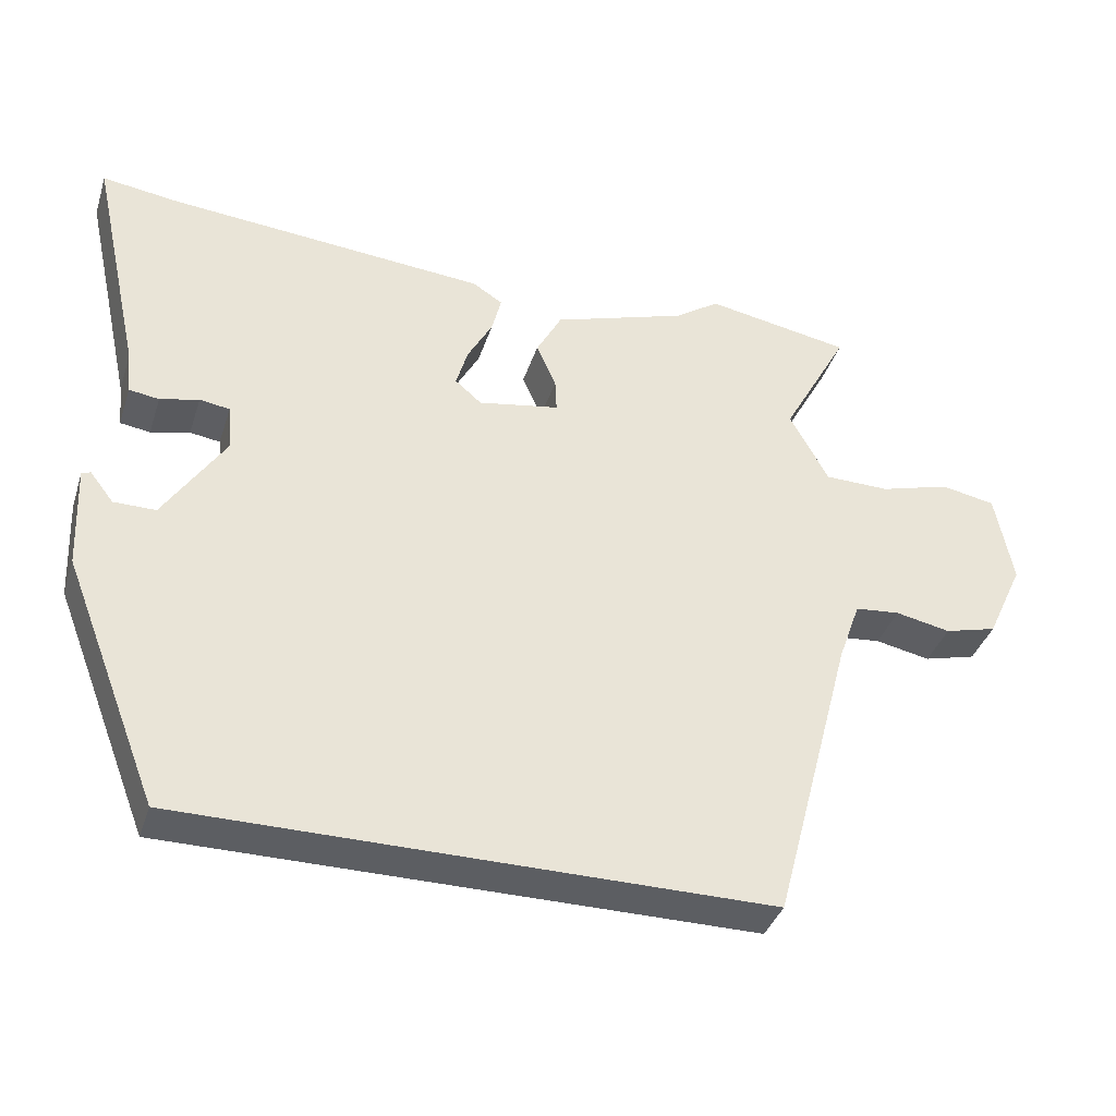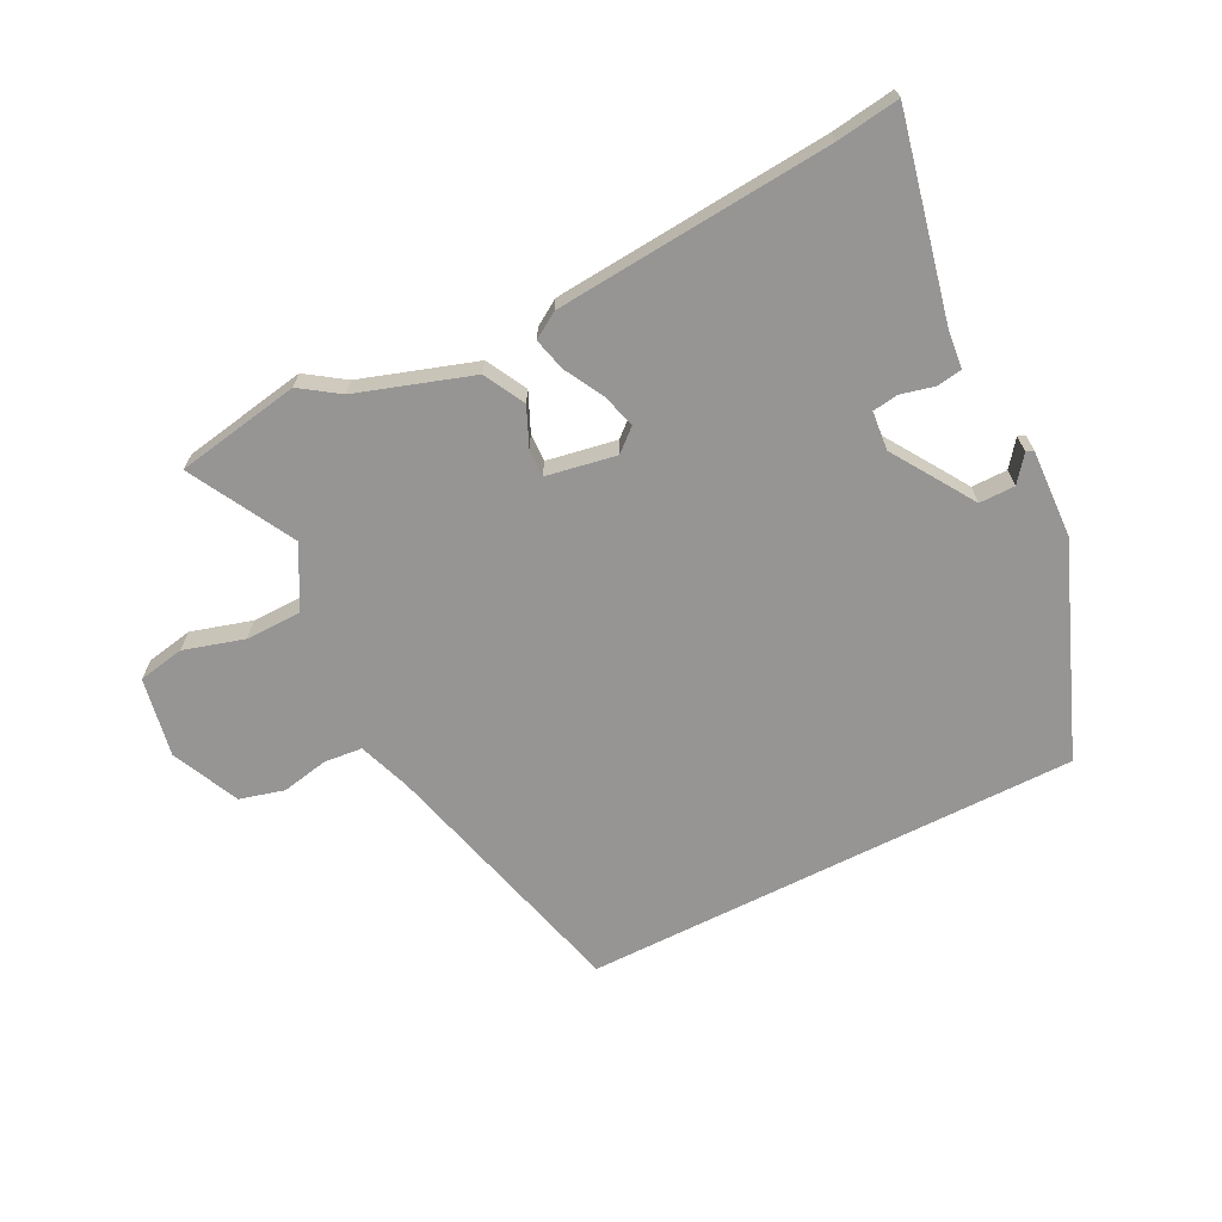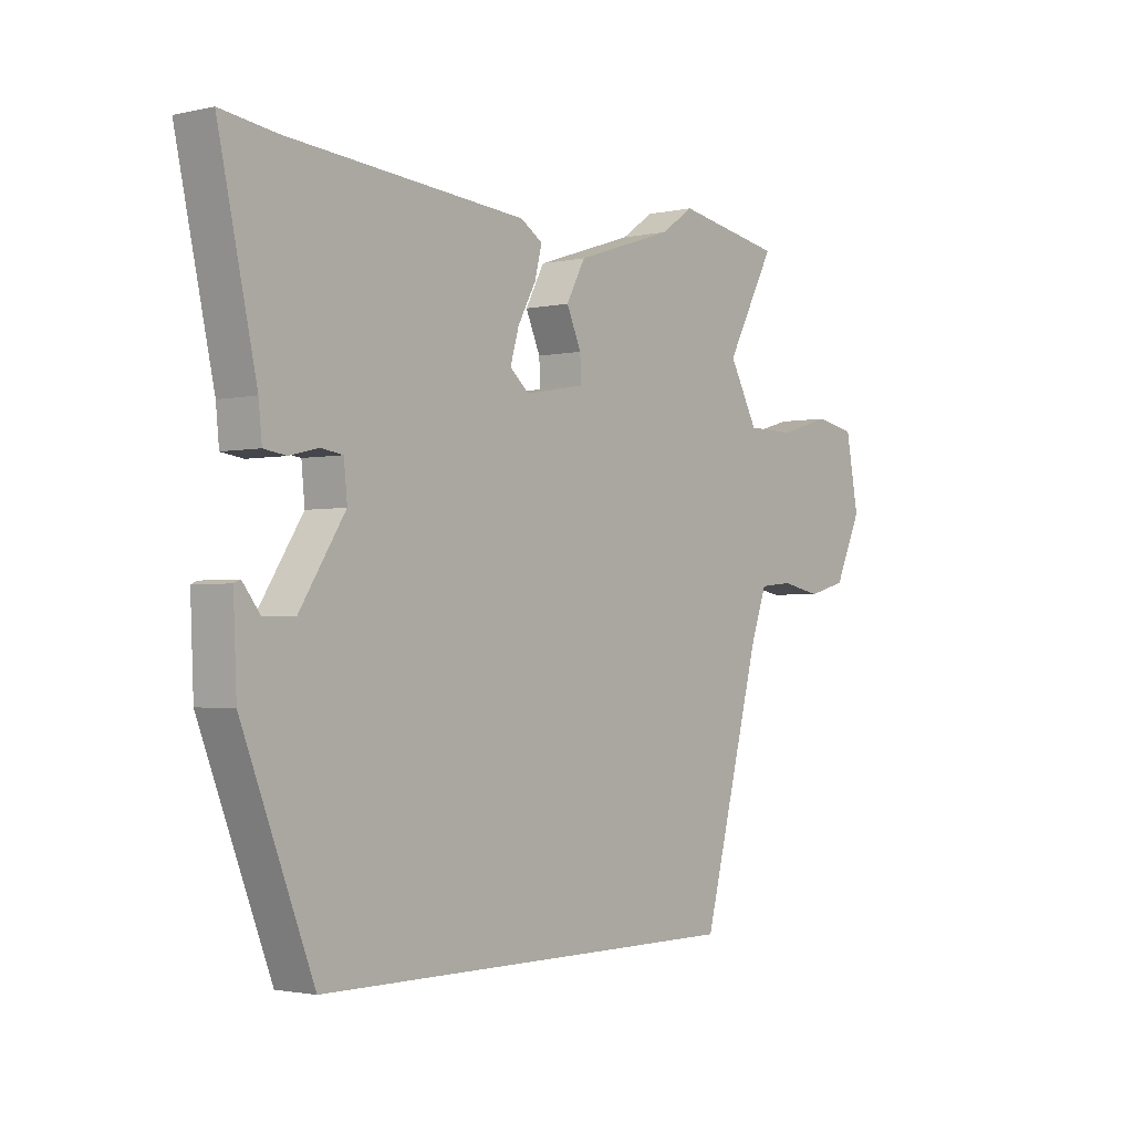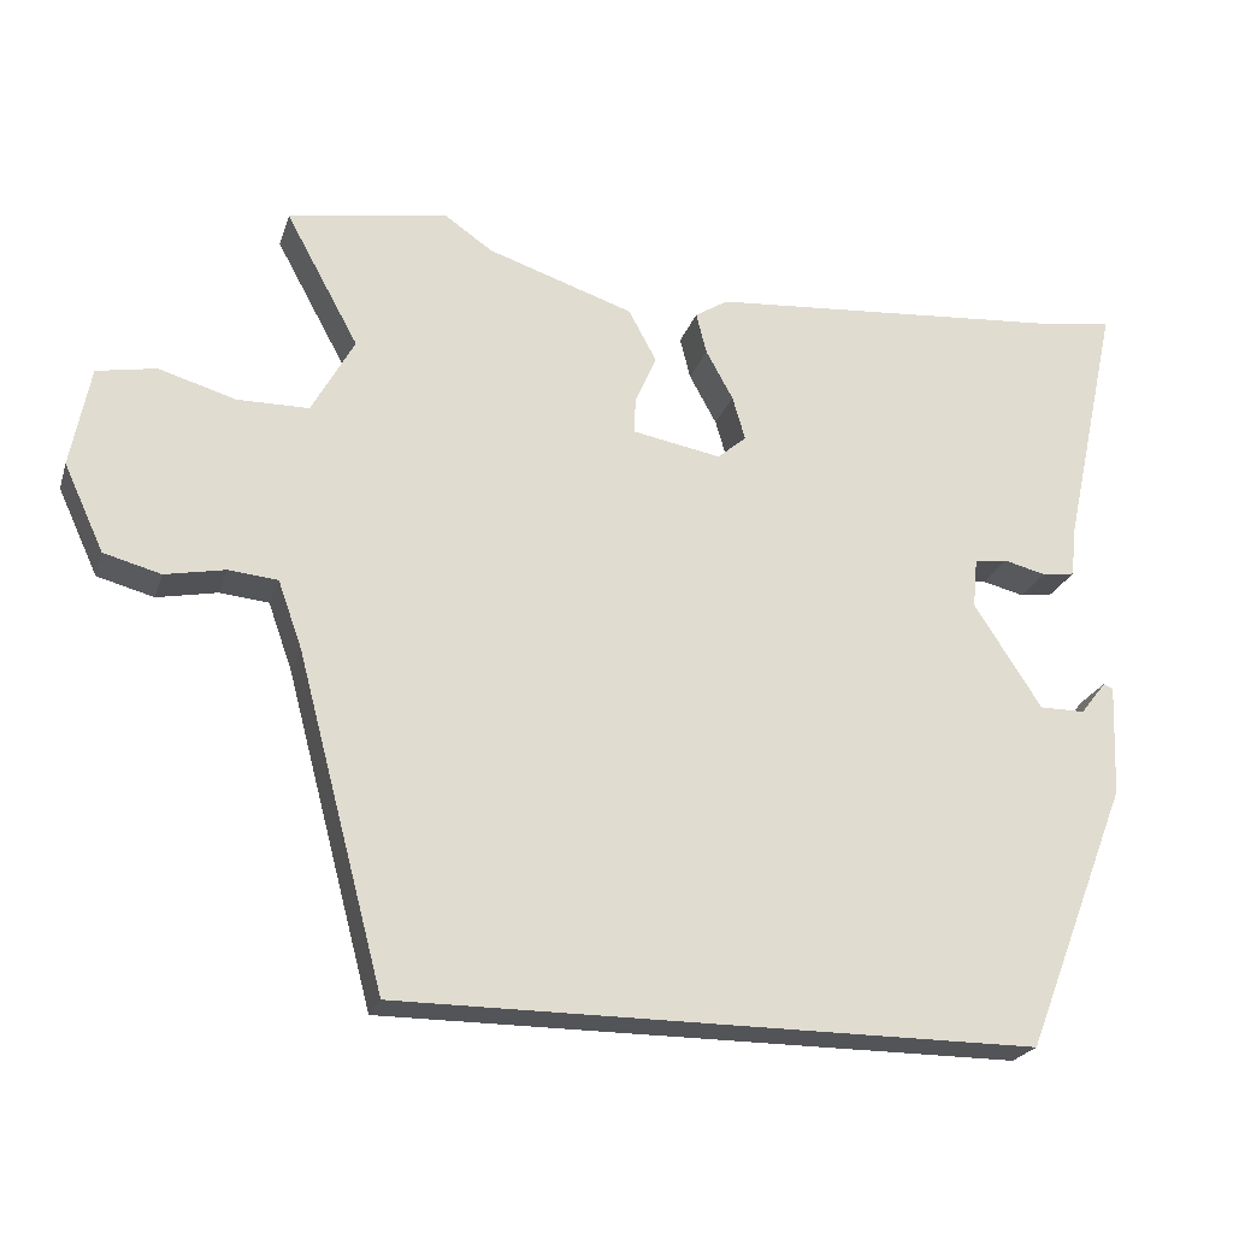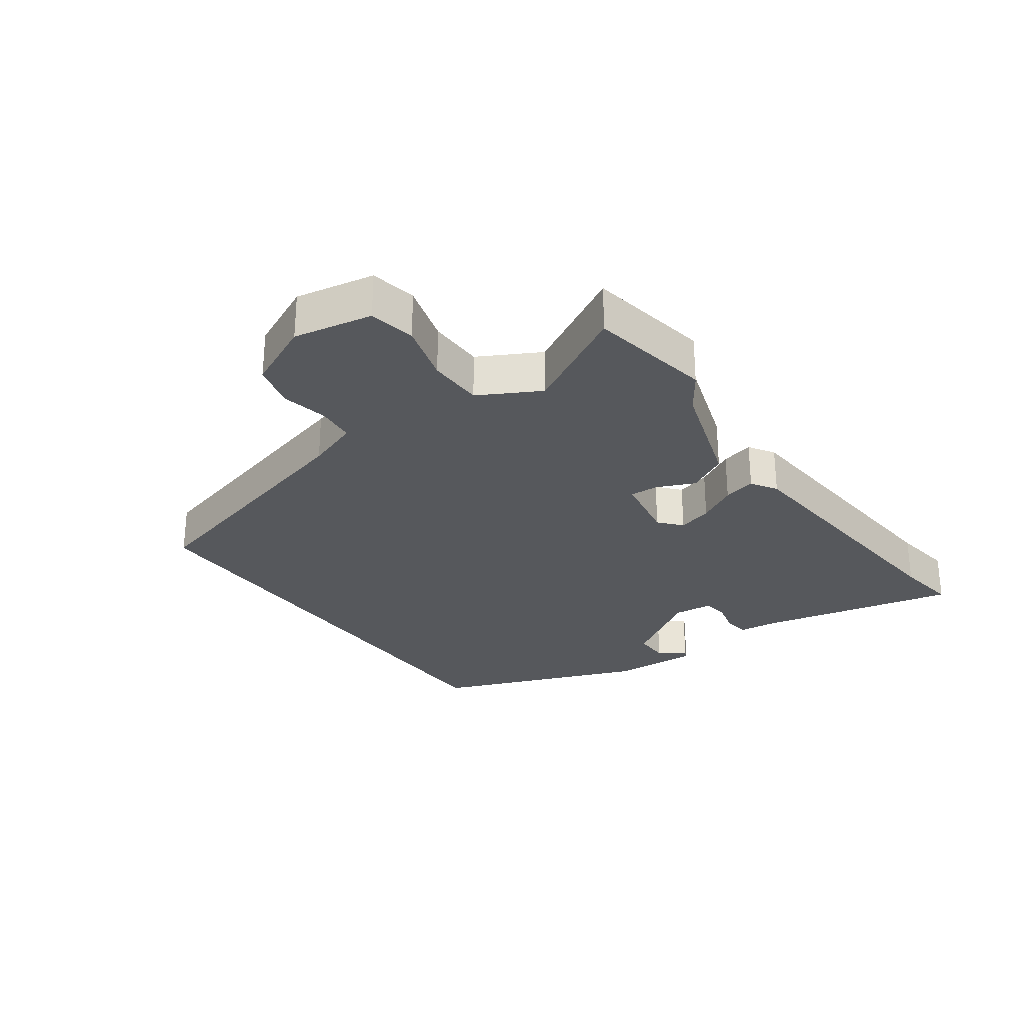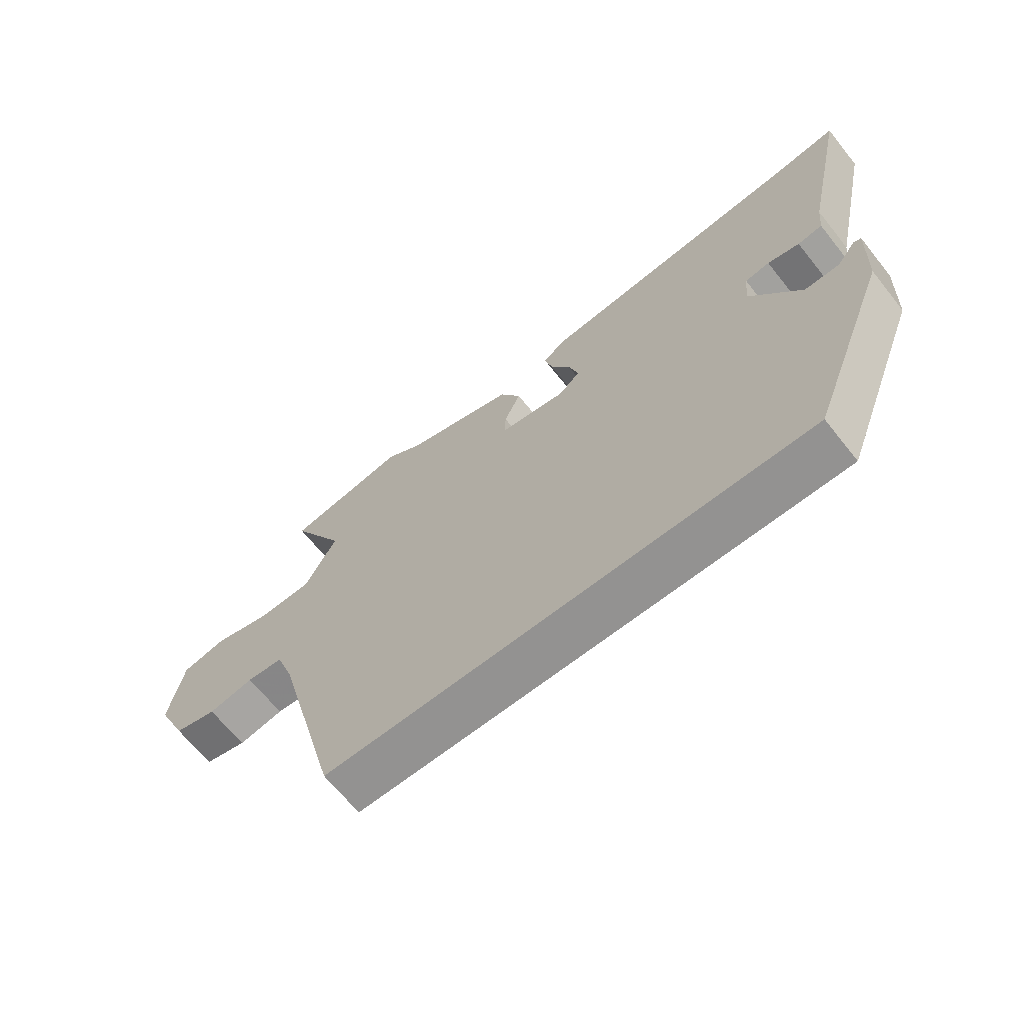
<metadata>
{"format":"obj","ext":"obj","renderer":"f3d","projection":"perspective","resolution":1024,"background":"white","views":[{"elev":-37.9,"azim":162.8,"up":"+Z"},{"elev":-67.6,"azim":26.8,"up":"+Y"},{"elev":-2.1,"azim":128.3,"up":"+Z"},{"elev":-23.0,"azim":-16.0,"up":"+Z"},{"elev":-27.9,"azim":-54.2,"up":"+Y"},{"elev":-66.4,"azim":38.6,"up":"+Z"}]}
</metadata>
<code>
v 0.458 0.07 0.494
v 0.559 0.07 0.508
v 0.489 0.07 0.189
v 0.483 0.07 0.129
v 0.442 0.07 0.123
v 0.389 0.07 0.136
v 0.348 0.07 0.13
v 0.342 0.07 0.068
v 0.426 0.07 -0.062
v 0.483 0.07 -0.062
v 0.515 0.07 -0.021
v 0.527 0.07 -0.026
v 0.521 0.07 -0.166
v 0.39 0.07 -0.5
v -0.405 0.07 -0.5
v -0.514 0.07 -0.089
v -0.544 0.07 -0.005
v -0.605 0.07 0.001
v -0.68 0.07 -0.014
v -0.751 0.07 0.005
v -0.801 0.07 0.113
v -0.777 0.07 0.239
v -0.703 0.07 0.253
v -0.607 0.07 0.225
v -0.518 0.07 0.226
v -0.465 0.07 0.323
v -0.556 0.07 0.49
v -0.358 0.07 0.525
v -0.297 0.07 0.483
v -0.114 0.07 0.423
v -0.079 0.07 0.358
v -0.106 0.07 0.297
v -0.108 0.07 0.252
v 0.003 0.07 0.232
v 0.039 0.07 0.263
v 0.023 0.07 0.318
v -0.011 0.07 0.38
v -0.024 0.07 0.432
v 0.017 0.07 0.458
v 0.458 0 0.494
v 0.559 0 0.508
v 0.489 0 0.189
v 0.483 0 0.129
v 0.442 0 0.123
v 0.389 0 0.136
v 0.348 0 0.13
v 0.342 0 0.068
v 0.426 0 -0.062
v 0.483 0 -0.062
v 0.515 0 -0.021
v 0.527 0 -0.026
v 0.521 0 -0.166
v 0.39 0 -0.5
v -0.405 0 -0.5
v -0.514 0 -0.089
v -0.544 0 -0.005
v -0.605 0 0.001
v -0.68 0 -0.014
v -0.751 0 0.005
v -0.801 0 0.113
v -0.777 0 0.239
v -0.703 0 0.253
v -0.607 0 0.225
v -0.518 0 0.226
v -0.465 0 0.323
v -0.556 0 0.49
v -0.358 0 0.525
v -0.297 0 0.483
v -0.114 0 0.423
v -0.079 0 0.358
v -0.106 0 0.297
v -0.108 0 0.252
v 0.003 0 0.232
v 0.039 0 0.263
v 0.023 0 0.318
v -0.011 0 0.38
v -0.024 0 0.432
v 0.017 0 0.458
f 36 37 38 39
f 35 36 39 1
f 34 35 1 2
f 29 30 31 32
f 29 32 33
f 26 27 28 29
f 25 26 29 33
f 21 22 23 24
f 21 24 25
f 18 19 20 21
f 17 18 21 25
f 16 17 25 33
f 10 11 12 13
f 9 10 13 14
f 8 9 14 15
f 3 4 5 6
f 34 2 3 6
f 34 6 7
f 15 16 33 34
f 7 8 15 34
f 78 77 76 75
f 40 78 75 74
f 41 40 74 73
f 71 70 69 68
f 72 71 68
f 68 67 66 65
f 72 68 65 64
f 63 62 61 60
f 64 63 60
f 60 59 58 57
f 64 60 57 56
f 72 64 56 55
f 52 51 50 49
f 53 52 49 48
f 54 53 48 47
f 45 44 43 42
f 45 42 41 73
f 46 45 73
f 73 72 55 54
f 73 54 47 46
f 1 40 41 2
f 2 41 42 3
f 3 42 43 4
f 4 43 44 5
f 5 44 45 6
f 6 45 46 7
f 7 46 47 8
f 8 47 48 9
f 9 48 49 10
f 10 49 50 11
f 11 50 51 12
f 12 51 52 13
f 13 52 53 14
f 14 53 54 15
f 15 54 55 16
f 16 55 56 17
f 17 56 57 18
f 18 57 58 19
f 19 58 59 20
f 20 59 60 21
f 21 60 61 22
f 22 61 62 23
f 23 62 63 24
f 24 63 64 25
f 25 64 65 26
f 26 65 66 27
f 27 66 67 28
f 28 67 68 29
f 29 68 69 30
f 30 69 70 31
f 31 70 71 32
f 32 71 72 33
f 33 72 73 34
f 34 73 74 35
f 35 74 75 36
f 36 75 76 37
f 37 76 77 38
f 38 77 78 39
f 39 78 40 1

</code>
